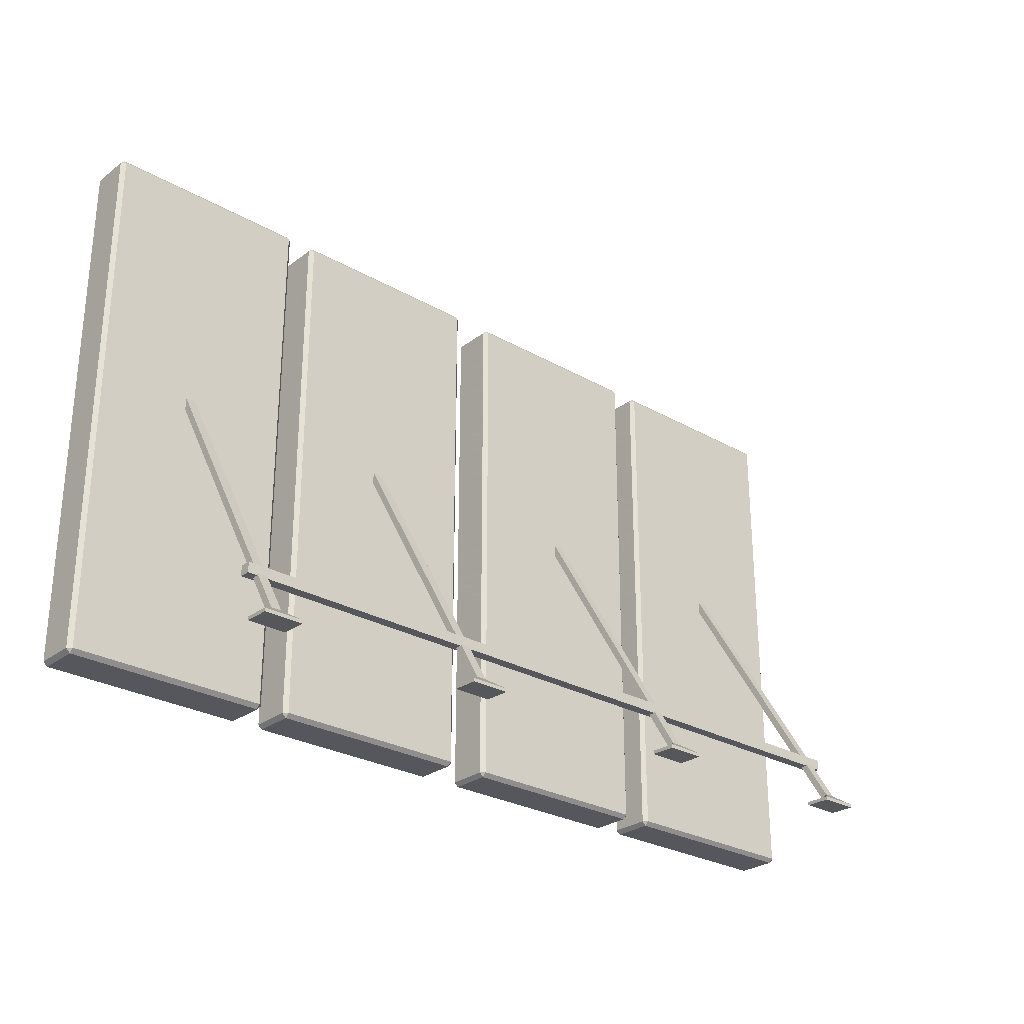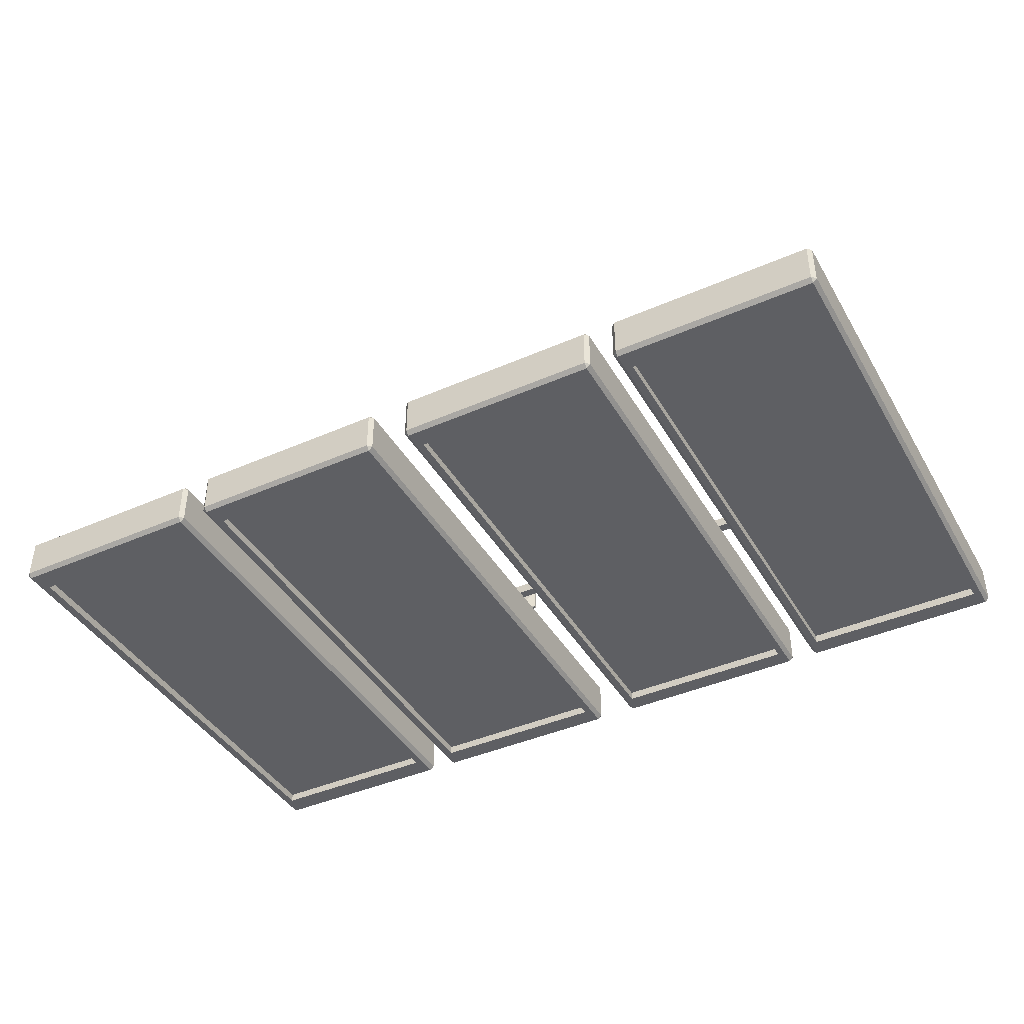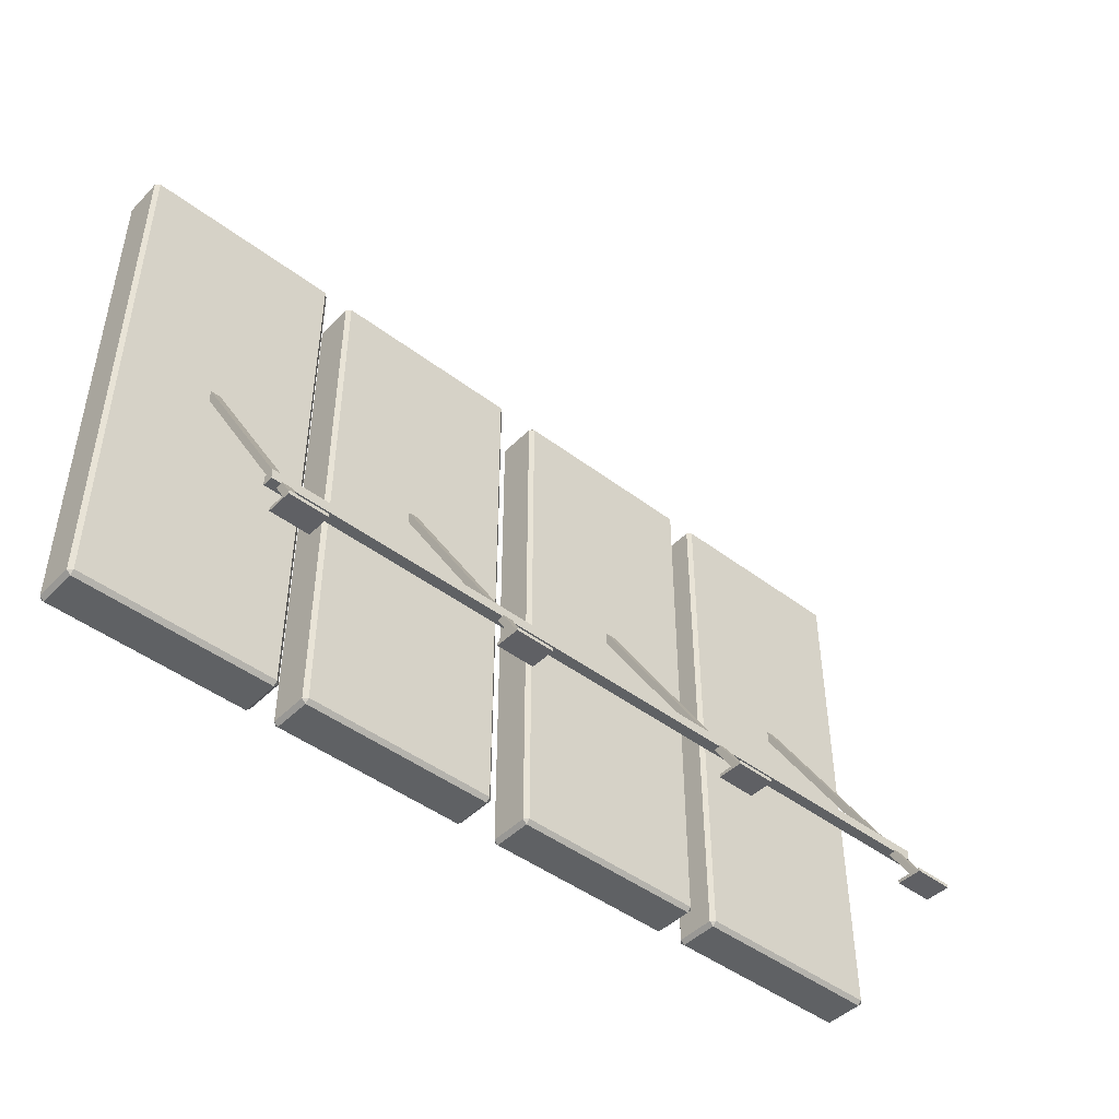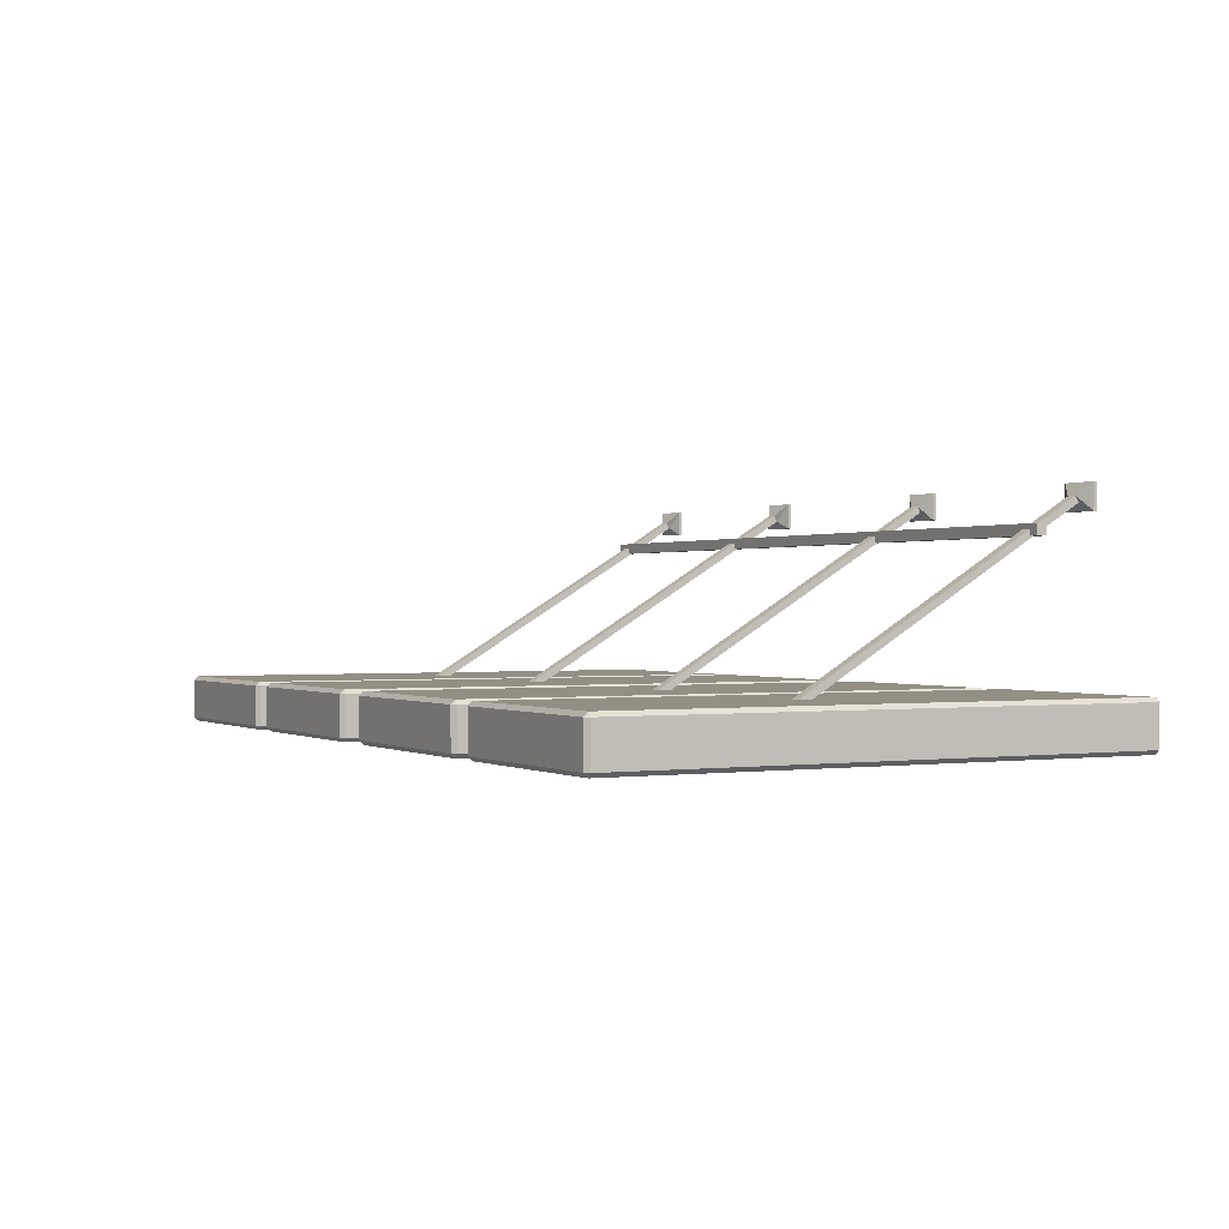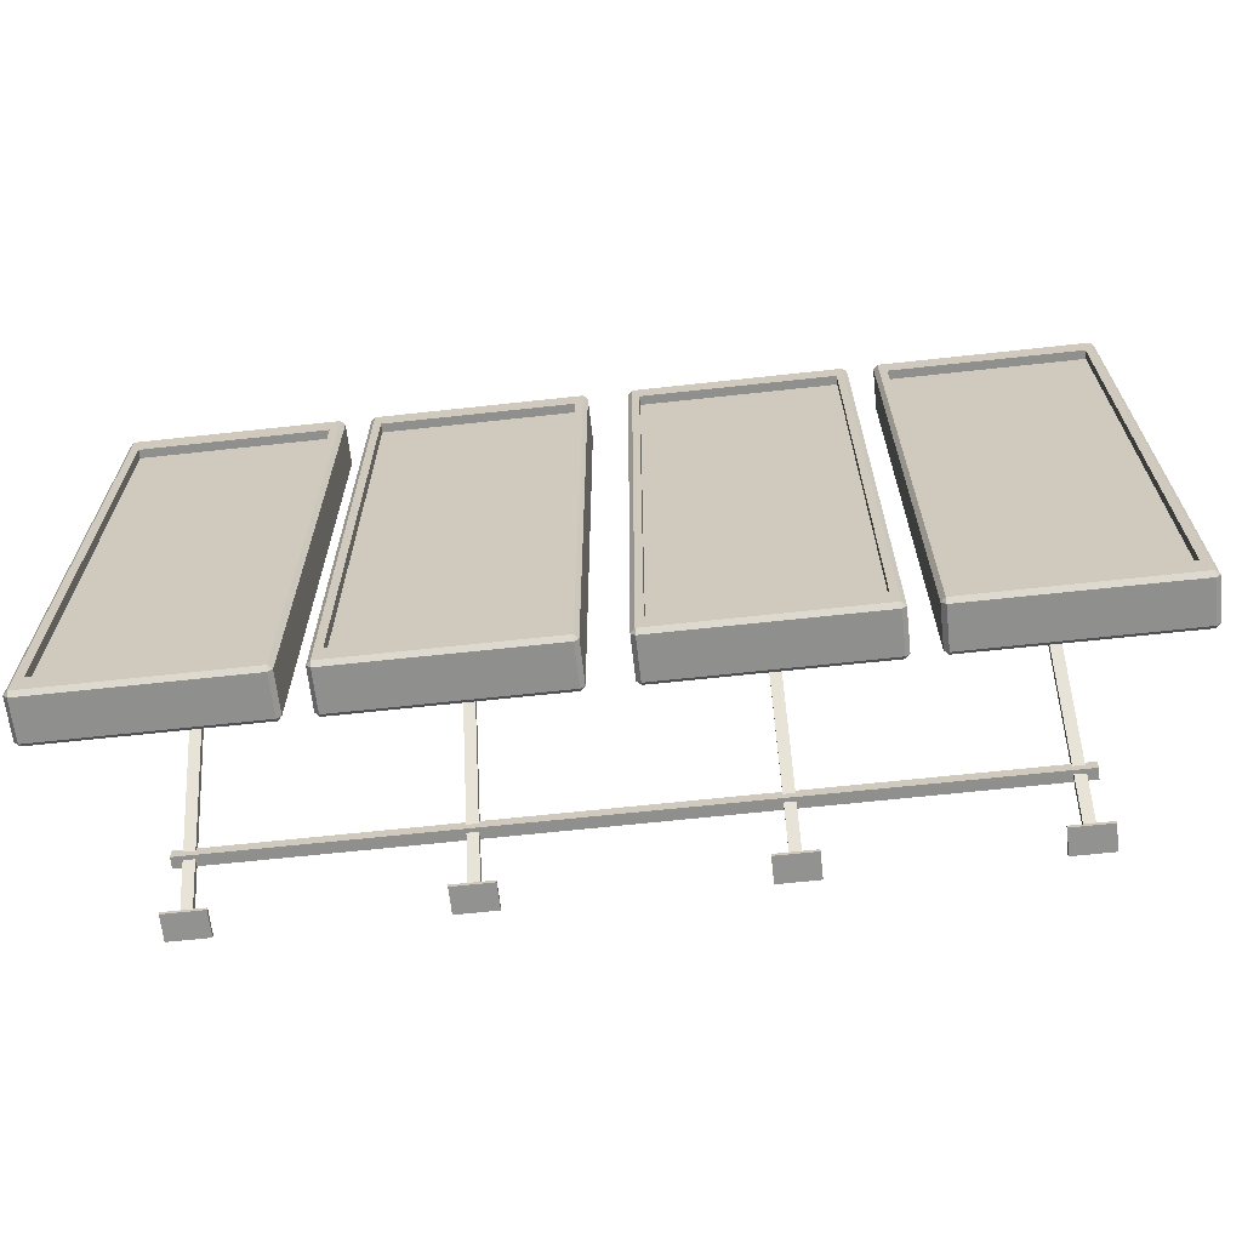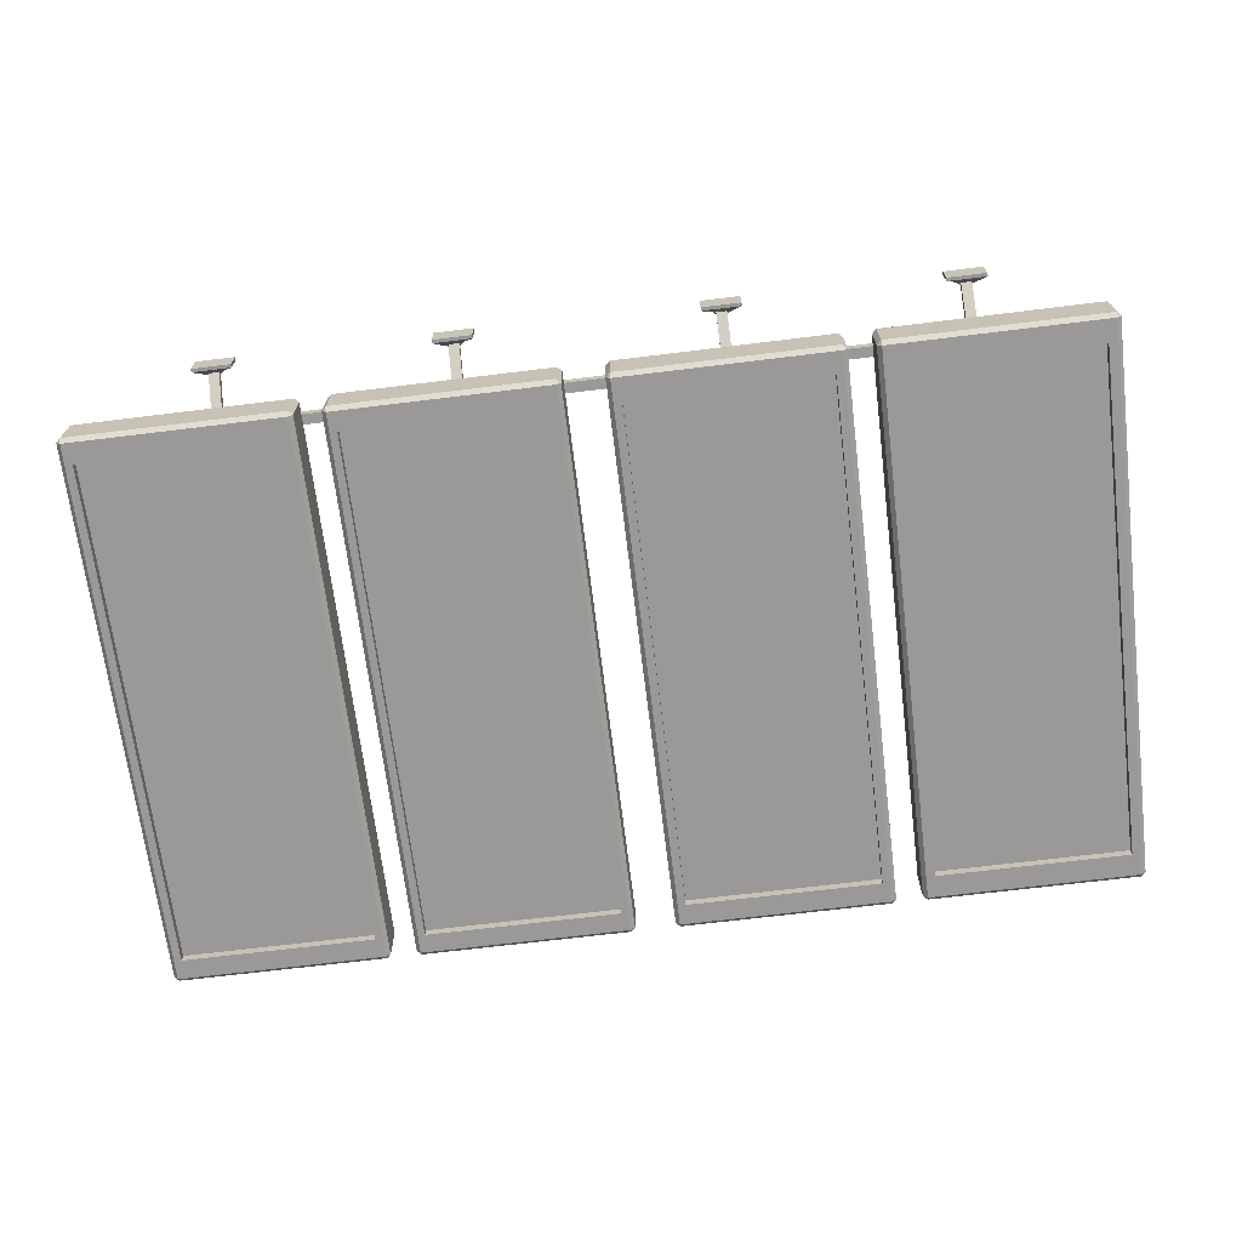
<metadata>
{"format":"obj","ext":"obj","renderer":"f3d","projection":"perspective","resolution":1024,"background":"white","views":[{"elev":-27.6,"azim":-41.2,"up":"+Y"},{"elev":-41.6,"azim":-152.0,"up":"+Z"},{"elev":-45.6,"azim":-41.2,"up":"+Y"},{"elev":0.2,"azim":-118.2,"up":"+Z"},{"elev":-65.1,"azim":-173.7,"up":"+Y"},{"elev":-69.1,"azim":7.0,"up":"+Z"}]}
</metadata>
<code>
v -2.422 0.3272 1.147
v 2.422 0.3272 1.147
v -2.422 0.3939 1.147
v 2.422 0.3939 1.147
v -2.422 0.3939 1.077
v 2.422 0.3939 1.077
v -2.422 0.3272 1.077
v 2.422 0.3272 1.077
v -1.447 -0.004292 0.1713
v -1.447 0.02221 0.1978
v -1.473 0.02221 0.1713
v -0.1244 0.02221 0.1713
v -0.1509 0.02221 0.1978
v -0.1509 -0.004292 0.1713
v -1.473 3.468 0.1713
v -1.447 3.468 0.1978
v -1.447 3.495 0.1713
v -0.1509 3.495 0.1713
v -0.1509 3.468 0.1978
v -0.1244 3.468 0.1713
v -1.473 3.468 -0.08755
v -1.447 3.495 -0.08755
v -1.447 3.468 -0.1141
v -0.1509 3.468 -0.1141
v -0.1509 3.495 -0.08755
v -0.1244 3.468 -0.08755
v -1.473 0.02221 -0.08755
v -1.447 0.02221 -0.1141
v -1.447 -0.004292 -0.08755
v -0.1509 -0.004292 -0.08755
v -0.1509 0.02221 -0.1141
v -0.1244 0.02221 -0.08755
v -2.957 -0.004292 0.1713
v -2.957 0.02221 0.1978
v -2.984 0.02221 0.1713
v -1.635 0.02221 0.1713
v -1.661 0.02221 0.1978
v -1.661 -0.004292 0.1713
v -2.984 3.468 0.1713
v -2.957 3.468 0.1978
v -2.957 3.495 0.1713
v -1.661 3.495 0.1713
v -1.661 3.468 0.1978
v -1.635 3.468 0.1713
v -2.984 3.468 -0.08755
v -2.957 3.495 -0.08755
v -2.957 3.468 -0.1141
v -1.661 3.468 -0.1141
v -1.661 3.495 -0.08755
v -1.635 3.468 -0.08755
v -2.984 0.02221 -0.08755
v -2.957 0.02221 -0.1141
v -2.957 -0.004292 -0.08755
v -1.661 -0.004292 -0.08755
v -1.661 0.02221 -0.1141
v -1.635 0.02221 -0.08755
v 2.984 0.02221 0.1713
v 2.957 0.02221 0.1978
v 2.957 -0.004292 0.1713
v 1.661 -0.004292 0.1713
v 1.661 0.02221 0.1978
v 1.635 0.02221 0.1713
v 2.957 3.495 0.1713
v 2.957 3.468 0.1978
v 2.984 3.468 0.1713
v 1.635 3.468 0.1713
v 1.661 3.468 0.1978
v 1.661 3.495 0.1713
v 2.957 3.468 -0.1141
v 2.957 3.495 -0.08755
v 2.984 3.468 -0.08755
v 1.635 3.468 -0.08755
v 1.661 3.495 -0.08755
v 1.661 3.468 -0.1141
v 2.957 -0.004292 -0.08755
v 2.957 0.02221 -0.1141
v 2.984 0.02221 -0.08755
v 1.635 0.02221 -0.08755
v 1.661 0.02221 -0.1141
v 1.661 -0.004292 -0.08755
v 1.473 0.02221 0.1713
v 1.447 0.02221 0.1978
v 1.447 -0.004292 0.1713
v 0.1509 -0.004292 0.1713
v 0.1509 0.02221 0.1978
v 0.1244 0.02221 0.1713
v 1.447 3.495 0.1713
v 1.447 3.468 0.1978
v 1.473 3.468 0.1713
v 0.1244 3.468 0.1713
v 0.1509 3.468 0.1978
v 0.1509 3.495 0.1713
v 1.447 3.468 -0.1141
v 1.447 3.495 -0.08755
v 1.473 3.468 -0.08755
v 0.1244 3.468 -0.08755
v 0.1509 3.495 -0.08755
v 0.1509 3.468 -0.1141
v 1.447 -0.004292 -0.08755
v 1.447 0.02221 -0.1141
v 1.473 0.02221 -0.08755
v 0.1244 0.02221 -0.08755
v 0.1509 0.02221 -0.1141
v 0.1509 -0.004292 -0.08755
v -0.8614 0.07266 1.308
v -0.7942 0.07266 1.308
v -0.8614 2.043 0.1237
v -0.7942 2.043 0.1237
v -0.8614 2.02 0.08559
v -0.7942 2.02 0.08559
v -0.8614 0.04977 1.269
v -0.7942 0.04977 1.269
v -0.9532 0.01905 1.22
v -0.7024 0.01905 1.22
v -0.7024 0.01572 1.386
v -0.9532 0.01572 1.386
v -0.9532 -0.003352 1.22
v -0.7024 -0.003352 1.22
v -0.7024 -0.006681 1.386
v -0.9532 -0.006681 1.386
v -2.359 0.07266 1.308
v -2.292 0.07266 1.308
v -2.359 2.043 0.1237
v -2.292 2.043 0.1237
v -2.359 2.02 0.08559
v -2.292 2.02 0.08559
v -2.359 0.04977 1.269
v -2.292 0.04977 1.269
v -2.451 0.01905 1.22
v -2.2 0.01905 1.22
v -2.2 0.01572 1.386
v -2.451 0.01572 1.386
v -2.451 -0.003352 1.22
v -2.2 -0.003352 1.22
v -2.2 -0.006681 1.386
v -2.451 -0.006681 1.386
v 0.8614 0.07266 1.308
v 0.7942 0.07266 1.308
v 0.8614 2.043 0.1237
v 0.7942 2.043 0.1237
v 0.8614 2.02 0.08559
v 0.7942 2.02 0.08559
v 0.8614 0.04977 1.269
v 0.7942 0.04977 1.269
v 0.9532 0.01905 1.22
v 0.7024 0.01905 1.22
v 0.7024 0.01572 1.386
v 0.9532 0.01572 1.386
v 0.9532 -0.003352 1.22
v 0.7024 -0.003352 1.22
v 0.7024 -0.006681 1.386
v 0.9532 -0.006681 1.386
v 2.359 0.07266 1.308
v 2.292 0.07266 1.308
v 2.359 2.043 0.1237
v 2.292 2.043 0.1237
v 2.359 2.02 0.08559
v 2.292 2.02 0.08559
v 2.359 0.04977 1.269
v 2.292 0.04977 1.269
v 2.451 0.01905 1.22
v 2.2 0.01905 1.22
v 2.2 0.01572 1.386
v 2.451 0.01572 1.386
v 2.451 -0.003352 1.22
v 2.2 -0.003352 1.22
v 2.2 -0.006681 1.386
v 2.451 -0.006681 1.386
v -0.1959 3.349 -0.1141
v -1.402 3.349 -0.1141
v -0.1959 0.1419 -0.1141
v -1.402 0.1419 -0.1141
v -1.709 3.342 -0.1141
v -2.91 3.342 -0.1141
v -1.709 0.1481 -0.1141
v -2.91 0.1481 -0.1141
v 2.904 0.1641 -0.1141
v 2.904 3.326 -0.1141
v 1.715 0.1641 -0.1141
v 1.715 3.326 -0.1141
v 1.397 0.1529 -0.1141
v 1.397 3.338 -0.1141
v 0.2001 0.1529 -0.1141
v 0.2001 3.338 -0.1141
v -0.1959 3.349 -0.05782
v -1.402 3.349 -0.05782
v -0.1959 0.1419 -0.05782
v -1.402 0.1419 -0.05782
v -1.709 3.342 -0.05782
v -2.91 3.342 -0.05782
v -1.709 0.1481 -0.05782
v -2.91 0.1481 -0.05782
v 2.904 0.1641 -0.05782
v 2.904 3.326 -0.05782
v 1.715 0.1641 -0.05782
v 1.715 3.326 -0.05782
v 1.397 0.1529 -0.05782
v 1.397 3.338 -0.05782
v 0.2001 0.1529 -0.05782
v 0.2001 3.338 -0.05782
f 1 2 4 3
f 3 4 6 5
f 5 6 8 7
f 7 8 2 1
f 2 8 6 4
f 7 1 3 5
f 9 11 27 29
f 10 9 14 13
f 11 10 16 15
f 12 14 30 32
f 13 12 20 19
f 15 17 22 21
f 17 16 19 18
f 18 20 26 25
f 21 23 28 27
f 23 22 25 24
f 24 26 32 31
f 29 28 31 30
f 33 35 51 53
f 34 33 38 37
f 35 34 40 39
f 36 38 54 56
f 37 36 44 43
f 39 41 46 45
f 41 40 43 42
f 42 44 50 49
f 45 47 52 51
f 47 46 49 48
f 48 50 56 55
f 53 52 55 54
f 57 59 75 77
f 58 57 65 64
f 59 58 61 60
f 60 62 78 80
f 62 61 67 66
f 63 65 71 70
f 64 63 68 67
f 66 68 73 72
f 69 71 77 76
f 70 69 74 73
f 72 74 79 78
f 76 75 80 79
f 81 83 99 101
f 82 81 89 88
f 83 82 85 84
f 84 86 102 104
f 86 85 91 90
f 87 89 95 94
f 88 87 92 91
f 90 92 97 96
f 93 95 101 100
f 94 93 98 97
f 96 98 103 102
f 100 99 104 103
f 10 13 19 16
f 17 18 25 22
f 186 185 187 188
f 29 30 14 9
f 12 32 26 20
f 27 11 15 21
f 34 37 43 40
f 41 42 49 46
f 190 189 191 192
f 53 54 38 33
f 36 56 50 44
f 51 35 39 45
f 58 64 67 61
f 63 70 73 68
f 194 193 195 196
f 75 59 60 80
f 62 66 72 78
f 77 71 65 57
f 82 88 91 85
f 87 94 97 92
f 198 197 199 200
f 99 83 84 104
f 86 90 96 102
f 101 95 89 81
f 9 10 11
f 12 13 14
f 15 16 17
f 18 19 20
f 21 22 23
f 24 25 26
f 27 28 29
f 30 31 32
f 33 34 35
f 36 37 38
f 39 40 41
f 42 43 44
f 45 46 47
f 48 49 50
f 51 52 53
f 54 55 56
f 57 58 59
f 60 61 62
f 63 64 65
f 66 67 68
f 69 70 71
f 72 73 74
f 75 76 77
f 78 79 80
f 81 82 83
f 84 85 86
f 87 88 89
f 90 91 92
f 93 94 95
f 96 97 98
f 99 100 101
f 102 103 104
f 105 106 108 107
f 107 108 110 109
f 109 110 112 111
f 117 118 119 120
f 106 112 110 108
f 111 105 107 109
f 111 112 114 113
f 112 106 115 114
f 106 105 116 115
f 105 111 113 116
f 113 114 118 117
f 114 115 119 118
f 115 116 120 119
f 116 113 117 120
f 121 122 124 123
f 123 124 126 125
f 125 126 128 127
f 133 134 135 136
f 122 128 126 124
f 127 121 123 125
f 127 128 130 129
f 128 122 131 130
f 122 121 132 131
f 121 127 129 132
f 129 130 134 133
f 130 131 135 134
f 131 132 136 135
f 132 129 133 136
f 137 139 140 138
f 139 141 142 140
f 141 143 144 142
f 149 152 151 150
f 138 140 142 144
f 143 141 139 137
f 143 145 146 144
f 144 146 147 138
f 138 147 148 137
f 137 148 145 143
f 145 149 150 146
f 146 150 151 147
f 147 151 152 148
f 148 152 149 145
f 153 155 156 154
f 155 157 158 156
f 157 159 160 158
f 165 168 167 166
f 154 156 158 160
f 159 157 155 153
f 159 161 162 160
f 160 162 163 154
f 154 163 164 153
f 153 164 161 159
f 161 165 166 162
f 162 166 167 163
f 163 167 168 164
f 164 168 165 161
f 23 24 169 170
f 24 31 171 169
f 31 28 172 171
f 28 23 170 172
f 47 48 173 174
f 48 55 175 173
f 55 52 176 175
f 52 47 174 176
f 69 76 177 178
f 76 79 179 177
f 79 74 180 179
f 74 69 178 180
f 93 100 181 182
f 100 103 183 181
f 103 98 184 183
f 98 93 182 184
f 170 169 185 186
f 169 171 187 185
f 171 172 188 187
f 172 170 186 188
f 174 173 189 190
f 173 175 191 189
f 175 176 192 191
f 176 174 190 192
f 178 177 193 194
f 177 179 195 193
f 179 180 196 195
f 180 178 194 196
f 182 181 197 198
f 181 183 199 197
f 183 184 200 199
f 184 182 198 200

</code>
